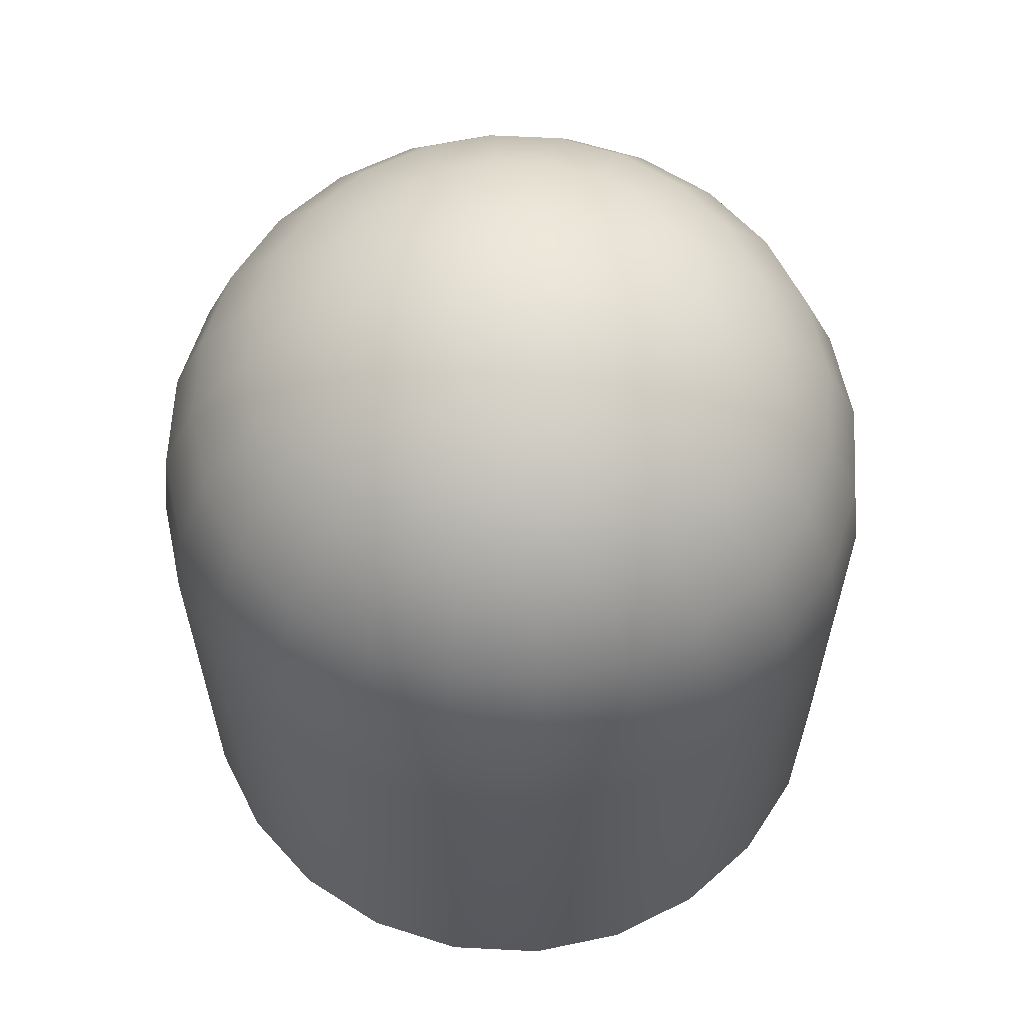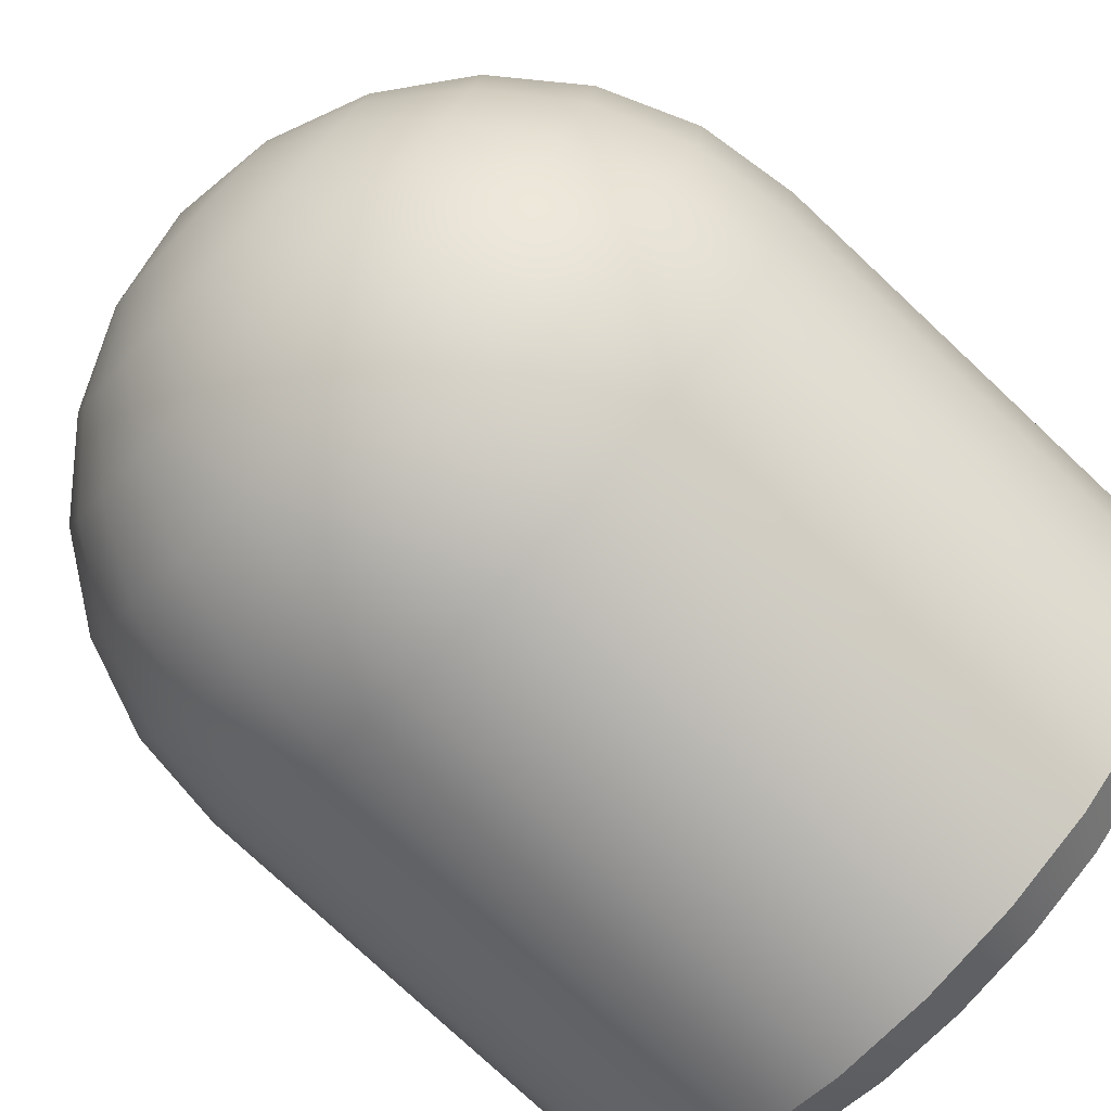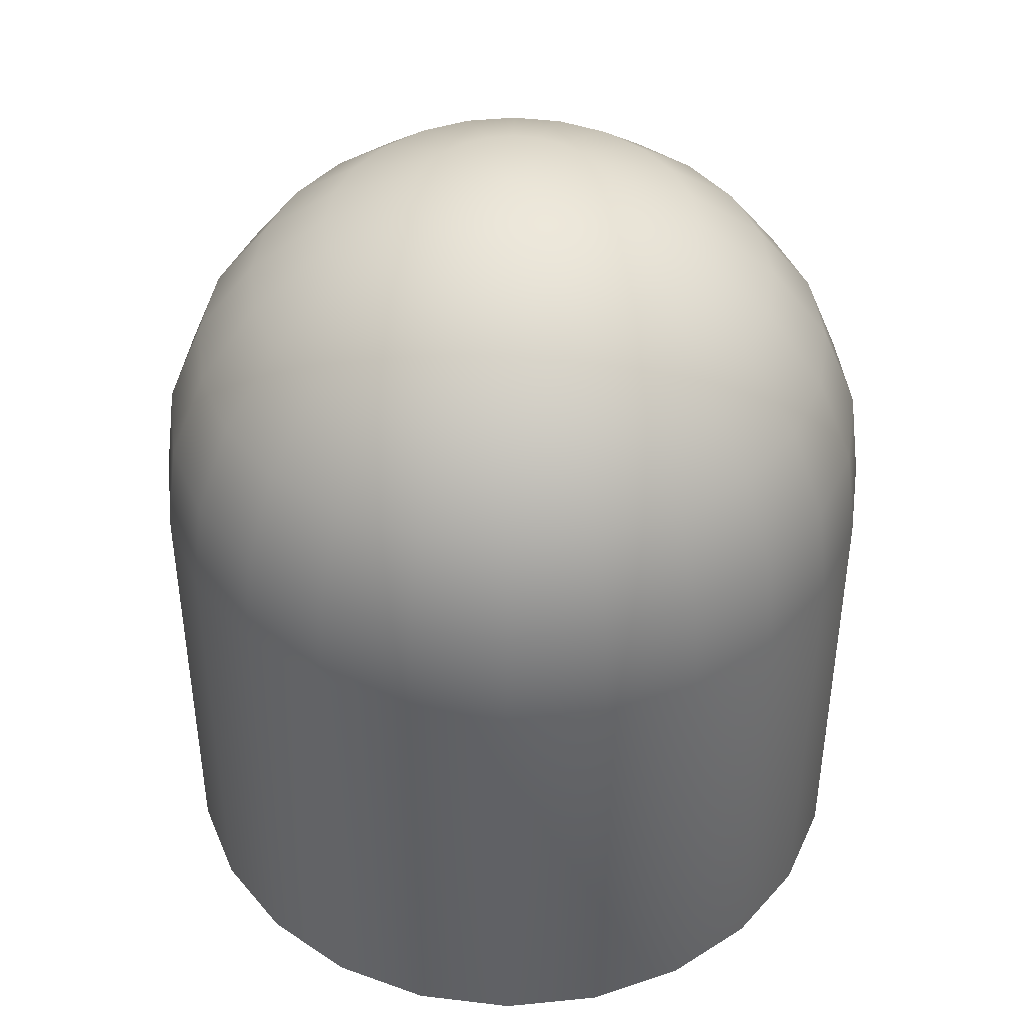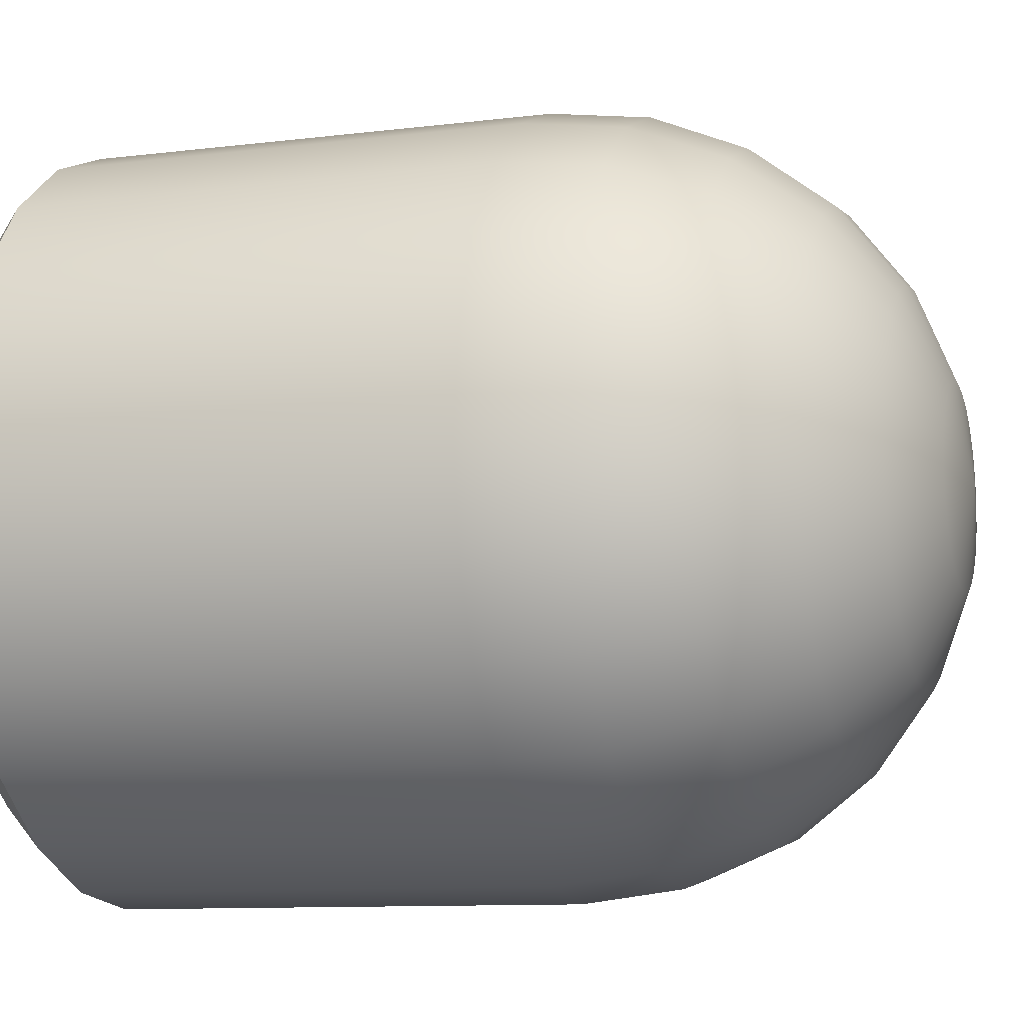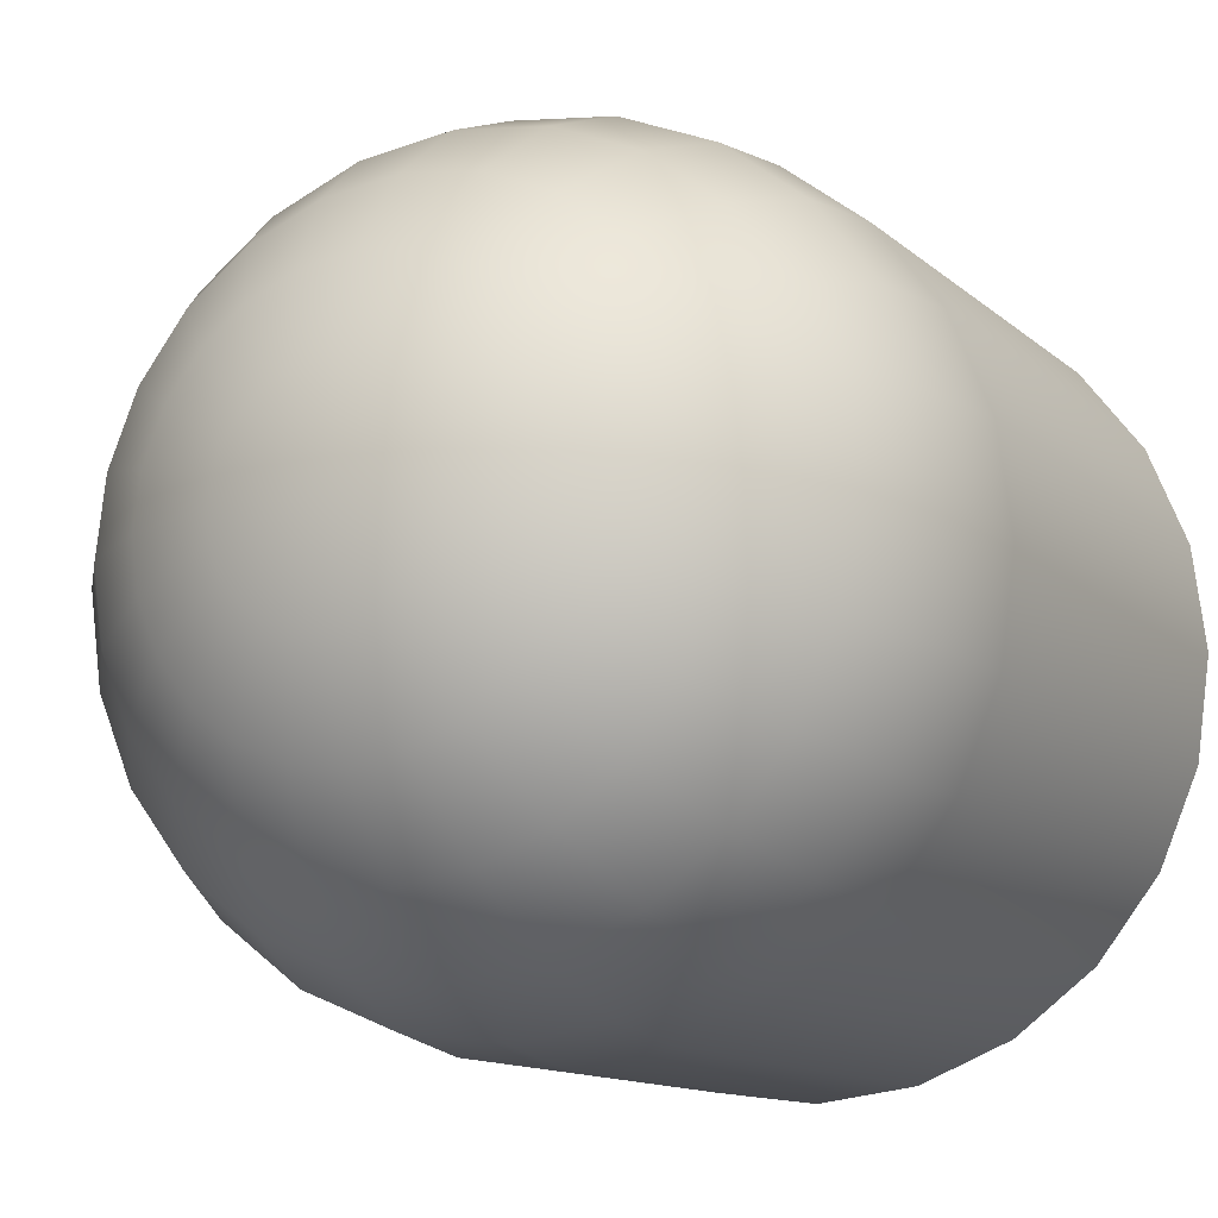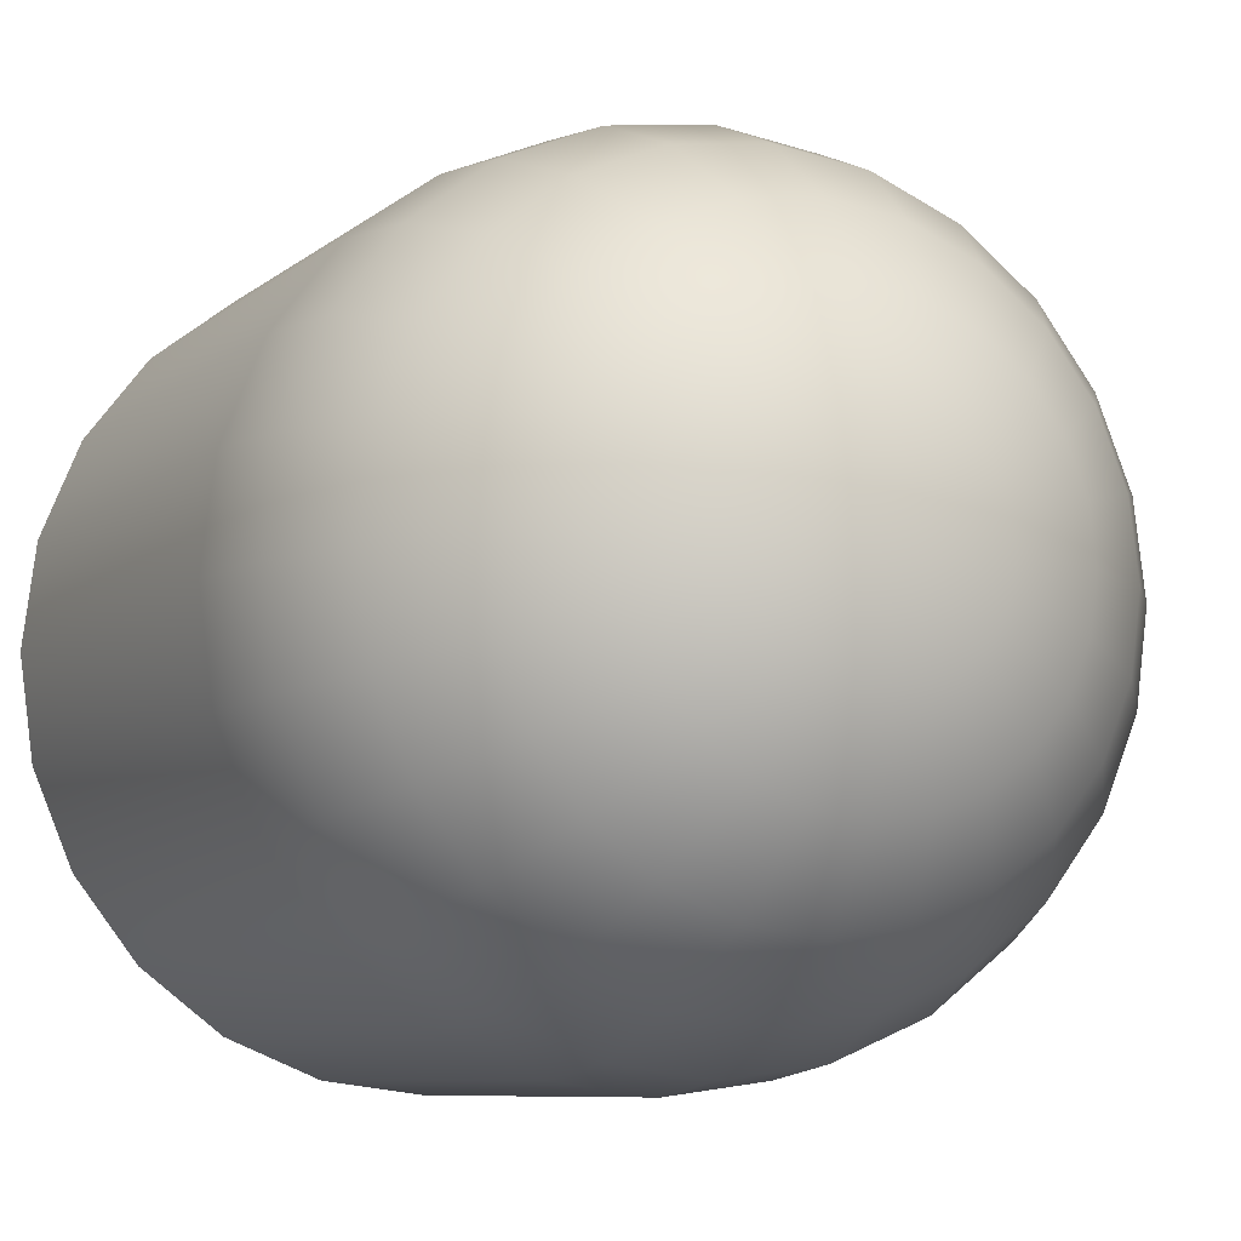
<metadata>
{"format":"obj","ext":"obj","renderer":"f3d","projection":"perspective","resolution":1024,"background":"white","views":[{"elev":61.4,"azim":-19.5,"up":"+Y"},{"elev":-77.4,"azim":-133.1,"up":"+Z"},{"elev":42.6,"azim":-74.3,"up":"+Y"},{"elev":-10.0,"azim":107.8,"up":"+Z"},{"elev":-12.1,"azim":-152.4,"up":"+Z"},{"elev":-7.8,"azim":154.2,"up":"+Z"}]}
</metadata>
<code>
o Alnair_Control_1
v -0.03235 0.2727 -0.05604
v -0.01675 0.2727 -0.0625
v 7.582e-17 0.2727 -0.0647
v 0.01675 0.2727 -0.0625
v 0.03235 0.2727 -0.05604
v -0.0625 0.2478 -0.1083
v -0.03235 0.2478 -0.1207
v 6.798e-17 0.2478 -0.125
v 0.03235 0.2478 -0.1207
v 0.0625 0.2478 -0.1083
v -0.08839 0.208 -0.1531
v -0.04575 0.208 -0.1708
v 6.125e-17 0.208 -0.1768
v 0.04575 0.208 -0.1708
v 0.08839 0.208 -0.1531
v -0.1083 0.1562 -0.1875
v -0.05604 0.1562 -0.2091
v 5.608e-17 0.1562 -0.2165
v 0.05604 0.1562 -0.2091
v 0.1083 0.1562 -0.1875
v -0.1207 0.09595 -0.2091
v -0.0625 0.09595 -0.2333
v 5.283e-17 0.09595 -0.2415
v 0.0625 0.09595 -0.2333
v 0.1207 0.09595 -0.2091
v -0.125 0.03125 -0.2165
v -0.0647 0.03125 -0.2415
v 4.314e-17 0.03125 -0.25
v 0.0647 0.03125 -0.2415
v 0.125 0.03125 -0.2165
v 0.03235 0.2727 0.05604
v 0.01675 0.2727 0.0625
v 8.473e-17 0.2727 0.0647
v -0.01675 0.2727 0.0625
v -0.03235 0.2727 0.05604
v 0.0625 0.2478 0.1083
v 0.03235 0.2478 0.1207
v 8.519e-17 0.2478 0.125
v -0.03235 0.2478 0.1207
v -0.0625 0.2478 0.1083
v 0.08839 0.208 0.1531
v 0.04575 0.208 0.1708
v 8.559e-17 0.208 0.1768
v -0.04575 0.208 0.1708
v -0.08839 0.208 0.1531
v 0.1083 0.1562 0.1875
v 0.05604 0.1562 0.2091
v 8.589e-17 0.1562 0.2165
v -0.05604 0.1562 0.2091
v -0.1083 0.1562 0.1875
v 0.1207 0.09595 0.2091
v 0.0625 0.09595 0.2333
v 8.608e-17 0.09595 0.2415
v -0.0625 0.09595 0.2333
v -0.1207 0.09595 0.2091
v 0.125 0.03125 0.2165
v 0.0647 0.03125 0.2415
v 9.473e-17 0.03125 0.25
v -0.0647 0.03125 0.2415
v -0.125 0.03125 0.2165
v -0.04575 0.2727 0.04575
v -0.05604 0.2727 0.03235
v -0.0625 0.2727 0.01675
v -0.0647 0.2727 -3.762e-17
v -0.0625 0.2727 -0.01675
v -0.05604 0.2727 -0.03235
v -0.04575 0.2727 -0.04575
v -0.08839 0.2478 0.08839
v -0.1083 0.2478 0.0625
v -0.1207 0.2478 0.03235
v -0.125 0.2478 -3.347e-17
v -0.1207 0.2478 -0.03235
v -0.1083 0.2478 -0.0625
v -0.08839 0.2478 -0.08839
v -0.125 0.208 0.125
v -0.1531 0.208 0.08839
v -0.1708 0.208 0.04575
v -0.1768 0.208 -2.991e-17
v -0.1708 0.208 -0.04575
v -0.1531 0.208 -0.08839
v -0.125 0.208 -0.125
v -0.1531 0.1562 0.1531
v -0.1875 0.1562 0.1083
v -0.2091 0.1562 0.05604
v -0.2165 0.1562 -2.717e-17
v -0.2091 0.1562 -0.05604
v -0.1875 0.1562 -0.1083
v -0.1531 0.1562 -0.1531
v -0.1708 0.09595 0.1708
v -0.2091 0.09595 0.1207
v -0.2333 0.09595 0.0625
v -0.2415 0.09595 -2.545e-17
v -0.2333 0.09595 -0.0625
v -0.2091 0.09595 -0.1207
v -0.1708 0.09595 -0.1708
v -0.1768 0.03125 0.1768
v -0.2165 0.03125 0.125
v -0.2415 0.03125 0.0647
v -0.25 0.03125 -1.628e-17
v -0.2415 0.03125 -0.0647
v -0.2165 0.03125 -0.125
v -0.1768 0.03125 -0.1768
v 0.04575 0.2727 -0.04575
v 0.05604 0.2727 -0.03235
v 0.0625 0.2727 -0.01675
v 0.0647 0.2727 -3.861e-17
v 0.0625 0.2727 0.01675
v 0.05604 0.2727 0.03235
v 0.04575 0.2727 0.04575
v 0.08839 0.2478 -0.08839
v 0.1083 0.2478 -0.0625
v 0.1207 0.2478 -0.03235
v 0.125 0.2478 -3.537e-17
v 0.1207 0.2478 0.03235
v 0.1083 0.2478 0.0625
v 0.08839 0.2478 0.08839
v 0.125 0.208 -0.125
v 0.1531 0.208 -0.08839
v 0.1708 0.208 -0.04575
v 0.1768 0.208 -3.26e-17
v 0.1708 0.208 0.04575
v 0.1531 0.208 0.08839
v 0.125 0.208 0.125
v 0.1531 0.1562 -0.1531
v 0.1875 0.1562 -0.1083
v 0.2091 0.1562 -0.05604
v 0.2165 0.1562 -3.047e-17
v 0.2091 0.1562 0.05604
v 0.1875 0.1562 0.1083
v 0.1531 0.1562 0.1531
v 0.1708 0.09595 -0.1708
v 0.2091 0.09595 -0.1207
v 0.2333 0.09595 -0.0625
v 0.2415 0.09595 -2.913e-17
v 0.2333 0.09595 0.0625
v 0.2091 0.09595 0.1207
v 0.1708 0.09595 0.1708
v 0.1768 0.03125 -0.1768
v 0.2165 0.03125 -0.125
v 0.2415 0.03125 -0.0647
v 0.25 0.03125 -3.726e-17
v 0.2415 0.03125 0.0647
v 0.2165 0.03125 0.125
v 0.1768 0.03125 0.1768
v 8.424e-17 0.2812 -4.208e-17
v -0.1768 -0.2812 -0.1768
v -0.125 -0.2812 -0.2165
v -0.0647 -0.2812 -0.2415
v 4.314e-17 -0.2812 -0.25
v 0.0647 -0.2812 -0.2415
v 0.125 -0.2812 -0.2165
v 0.1768 -0.2812 -0.1768
v 0.2165 -0.2812 -0.125
v 0.2415 -0.2812 -0.0647
v 0.25 -0.2812 -4.075e-17
v 0.2415 -0.2812 0.0647
v 0.2165 -0.2812 0.125
v 0.1768 -0.2812 0.1768
v 0.125 -0.2812 0.2165
v 0.0647 -0.2812 0.2415
v 9.473e-17 -0.2812 0.25
v -0.0647 -0.2812 0.2415
v -0.125 -0.2812 0.2165
v -0.1768 -0.2812 0.1768
v -0.2165 -0.2812 0.125
v -0.2415 -0.2812 0.0647
v -0.25 -0.2812 -1.977e-17
v -0.2415 -0.2812 -0.0647
v -0.2165 -0.2812 -0.125
v -0.1547 -0.3113 -0.1547
v -0.1094 -0.3113 -0.1894
v -0.05662 -0.3113 -0.2113
v 4.786e-17 -0.3113 -0.2188
v 0.05662 -0.3113 -0.2113
v 0.1094 -0.3113 -0.1894
v 0.1547 -0.3113 -0.1547
v 0.1894 -0.3113 -0.1094
v 0.2113 -0.3113 -0.05662
v 0.2188 -0.3113 -3.921e-17
v 0.2113 -0.3113 0.05662
v 0.1894 -0.3113 0.1094
v 0.1547 -0.3113 0.1547
v 0.1094 -0.3113 0.1894
v 0.05662 -0.3113 0.2113
v 9.301e-17 -0.3113 0.2188
v -0.05662 -0.3113 0.2113
v -0.1094 -0.3113 0.1894
v -0.1547 -0.3113 0.1547
v -0.1894 -0.3113 0.1094
v -0.2113 -0.3113 0.05662
v -0.2188 -0.3113 -2.086e-17
v -0.2113 -0.3113 -0.05662
v -0.1894 -0.3113 -0.1094
v 7.17e-17 -0.3113 -3.238e-17
g Alnair_Control_1_Alnair_Control_1_auv
f 146 170 193 169
f 147 171 170 146
f 148 172 171 147
f 149 173 172 148
f 150 174 173 149
f 151 175 174 150
f 152 176 175 151
f 153 177 176 152
f 154 178 177 153
f 155 179 178 154
f 156 180 179 155
f 157 181 180 156
f 158 182 181 157
f 159 183 182 158
f 160 184 183 159
f 161 185 184 160
f 162 186 185 161
f 163 187 186 162
f 164 188 187 163
f 165 189 188 164
f 166 190 189 165
f 167 191 190 166
f 168 192 191 167
f 169 193 192 168
f 1 6 74 67
f 1 145 2
f 2 7 6 1
f 2 145 3
f 3 8 7 2
f 3 145 4
f 4 9 8 3
f 4 145 5
f 5 10 9 4
f 5 145 103
f 6 11 81 74
f 7 12 11 6
f 8 13 12 7
f 9 14 13 8
f 10 15 14 9
f 11 16 88 81
f 12 17 16 11
f 13 18 17 12
f 14 19 18 13
f 15 20 19 14
f 16 21 95 88
f 17 22 21 16
f 18 23 22 17
f 19 24 23 18
f 20 25 24 19
f 26 21 22 27
f 26 147 146 102
f 27 22 23 28
f 27 148 147 26
f 28 23 24 29
f 28 149 148 27
f 29 24 25 30
f 29 150 149 28
f 30 25 131 138
f 30 151 150 29
f 31 36 116 109
f 31 145 32
f 32 37 36 31
f 32 145 33
f 33 38 37 32
f 33 145 34
f 34 39 38 33
f 34 145 35
f 35 40 39 34
f 35 145 61
f 36 41 123 116
f 37 42 41 36
f 38 43 42 37
f 39 44 43 38
f 40 45 44 39
f 41 46 130 123
f 42 47 46 41
f 43 48 47 42
f 44 49 48 43
f 45 50 49 44
f 46 51 137 130
f 47 52 51 46
f 48 53 52 47
f 49 54 53 48
f 50 55 54 49
f 56 51 52 57
f 56 159 158 144
f 57 52 53 58
f 57 160 159 56
f 58 53 54 59
f 58 161 160 57
f 59 54 55 60
f 59 162 161 58
f 60 55 89 96
f 60 163 162 59
f 61 62 69 68
f 61 68 40 35
f 62 145 63
f 63 70 69 62
f 63 145 64
f 64 71 70 63
f 64 145 65
f 65 72 71 64
f 65 145 66
f 66 73 72 65
f 67 66 145
f 67 145 1
f 68 69 76 75
f 68 75 45 40
f 70 77 76 69
f 71 78 77 70
f 72 79 78 71
f 73 80 79 72
f 74 73 66 67
f 75 76 83 82
f 75 82 50 45
f 77 84 83 76
f 78 85 84 77
f 79 86 85 78
f 80 87 86 79
f 81 80 73 74
f 82 83 90 89
f 82 89 55 50
f 84 91 90 83
f 85 92 91 84
f 86 93 92 85
f 87 94 93 86
f 88 87 80 81
f 89 90 97 96
f 95 94 87 88
f 96 164 163 60
f 97 90 91 98
f 97 165 164 96
f 98 91 92 99
f 98 166 165 97
f 99 92 93 100
f 99 167 166 98
f 100 93 94 101
f 100 168 167 99
f 101 169 168 100
f 102 95 21 26
f 102 101 94 95
f 102 146 169 101
f 103 104 111 110
f 103 110 10 5
f 104 145 105
f 105 112 111 104
f 105 145 106
f 106 113 112 105
f 106 145 107
f 107 114 113 106
f 107 145 108
f 108 115 114 107
f 108 145 109
f 109 145 31
f 110 111 118 117
f 110 117 15 10
f 112 119 118 111
f 113 120 119 112
f 114 121 120 113
f 115 122 121 114
f 116 115 108 109
f 117 118 125 124
f 117 124 20 15
f 119 126 125 118
f 120 127 126 119
f 121 128 127 120
f 122 129 128 121
f 123 122 115 116
f 124 125 132 131
f 124 131 25 20
f 126 133 132 125
f 127 134 133 126
f 128 135 134 127
f 129 136 135 128
f 130 129 122 123
f 131 132 139 138
f 137 136 129 130
f 138 152 151 30
f 139 132 133 140
f 139 153 152 138
f 140 133 134 141
f 140 154 153 139
f 141 134 135 142
f 141 155 154 140
f 142 135 136 143
f 142 156 155 141
f 143 157 156 142
f 144 137 51 56
f 144 143 136 137
f 144 158 157 143
f 145 62 61
f 145 104 103
f 170 194 193
f 171 194 170
f 172 194 171
f 173 194 172
f 174 194 173
f 175 194 174
f 176 194 175
f 177 194 176
f 178 194 177
f 179 194 178
f 180 194 179
f 181 194 180
f 182 194 181
f 183 194 182
f 184 194 183
f 185 194 184
f 186 194 185
f 187 194 186
f 188 194 187
f 189 194 188
f 190 194 189
f 191 194 190
f 192 194 191
f 193 194 192

</code>
